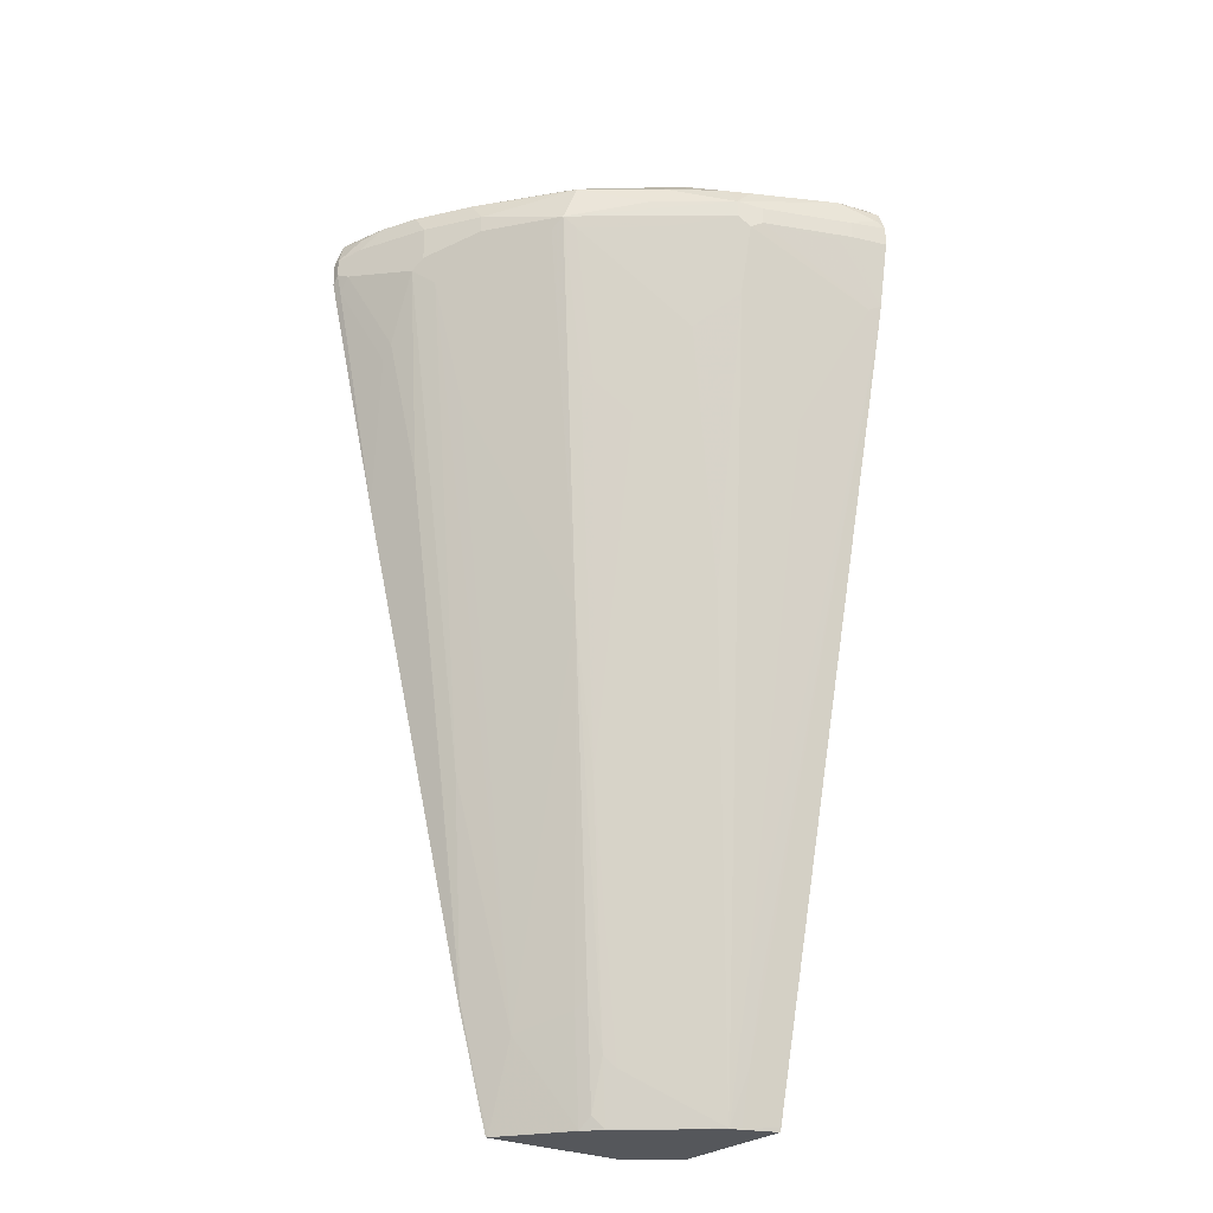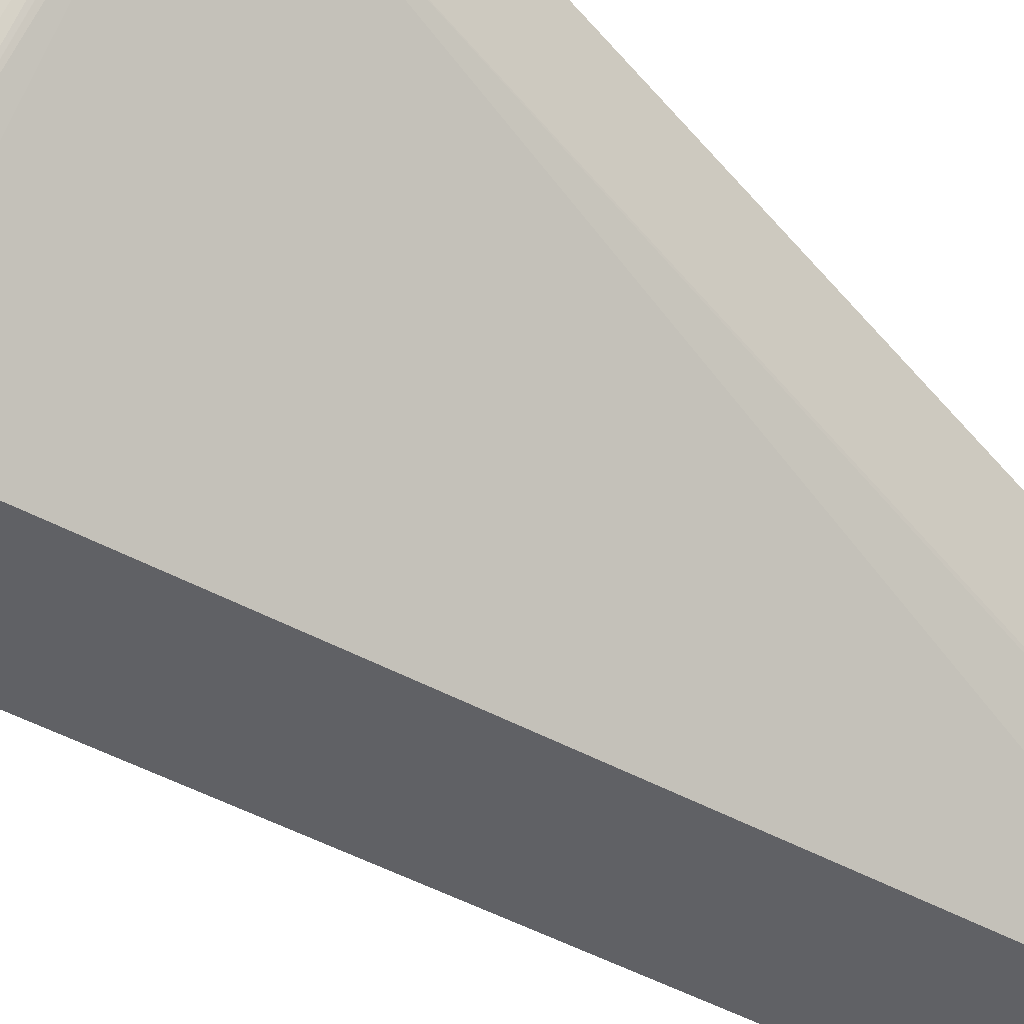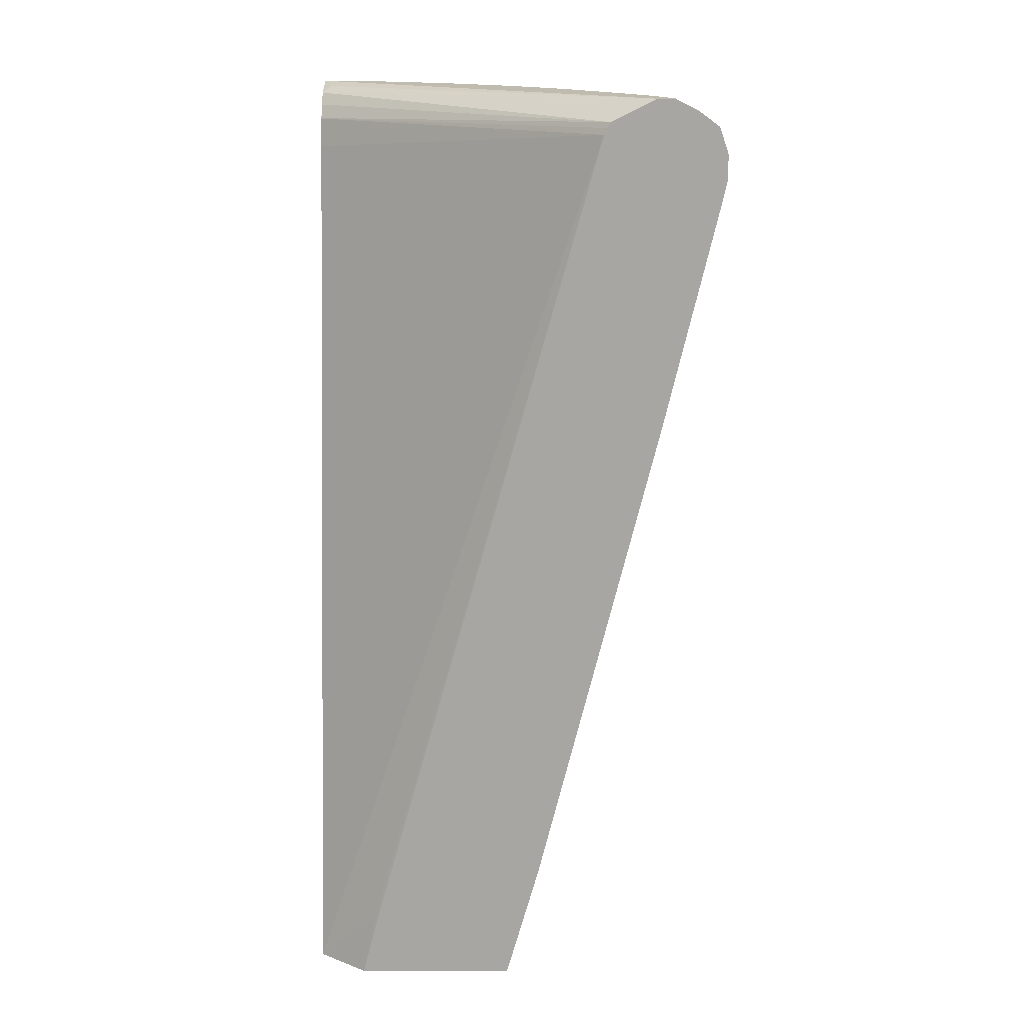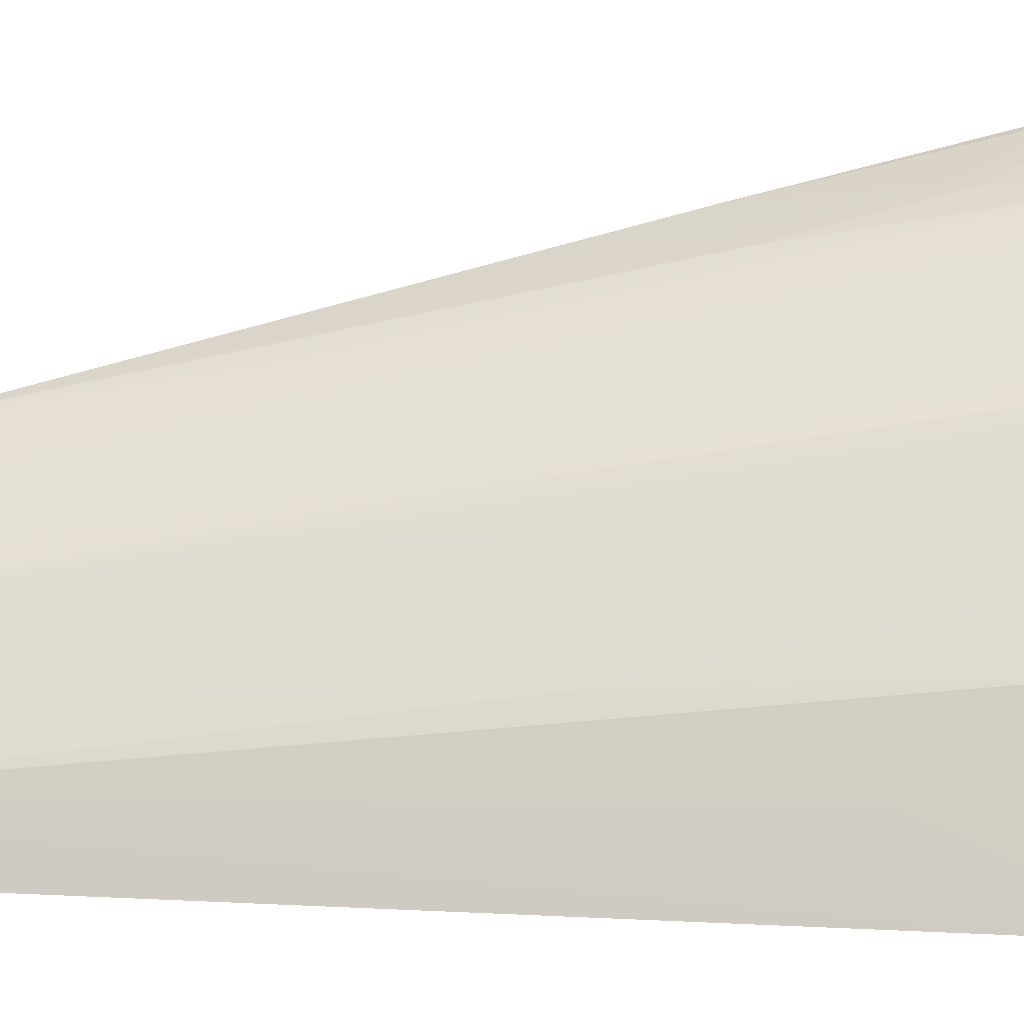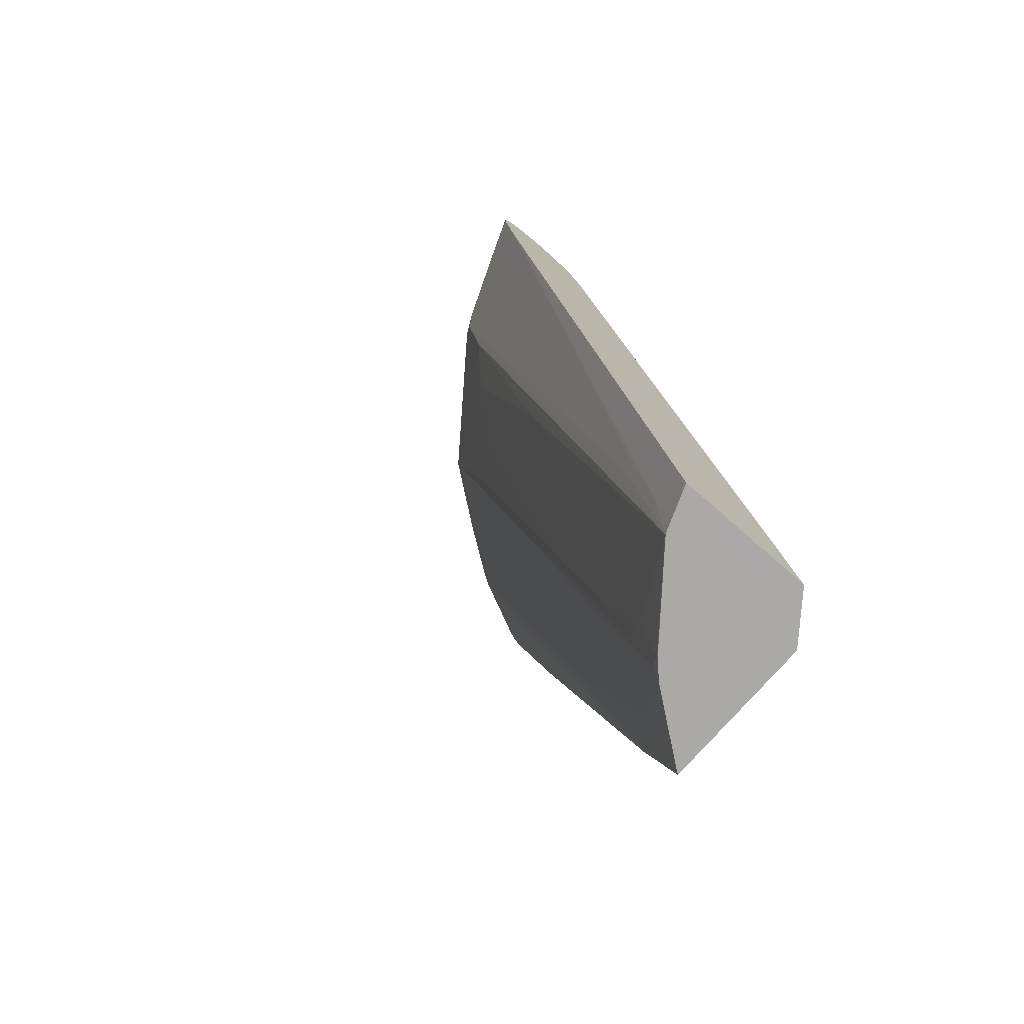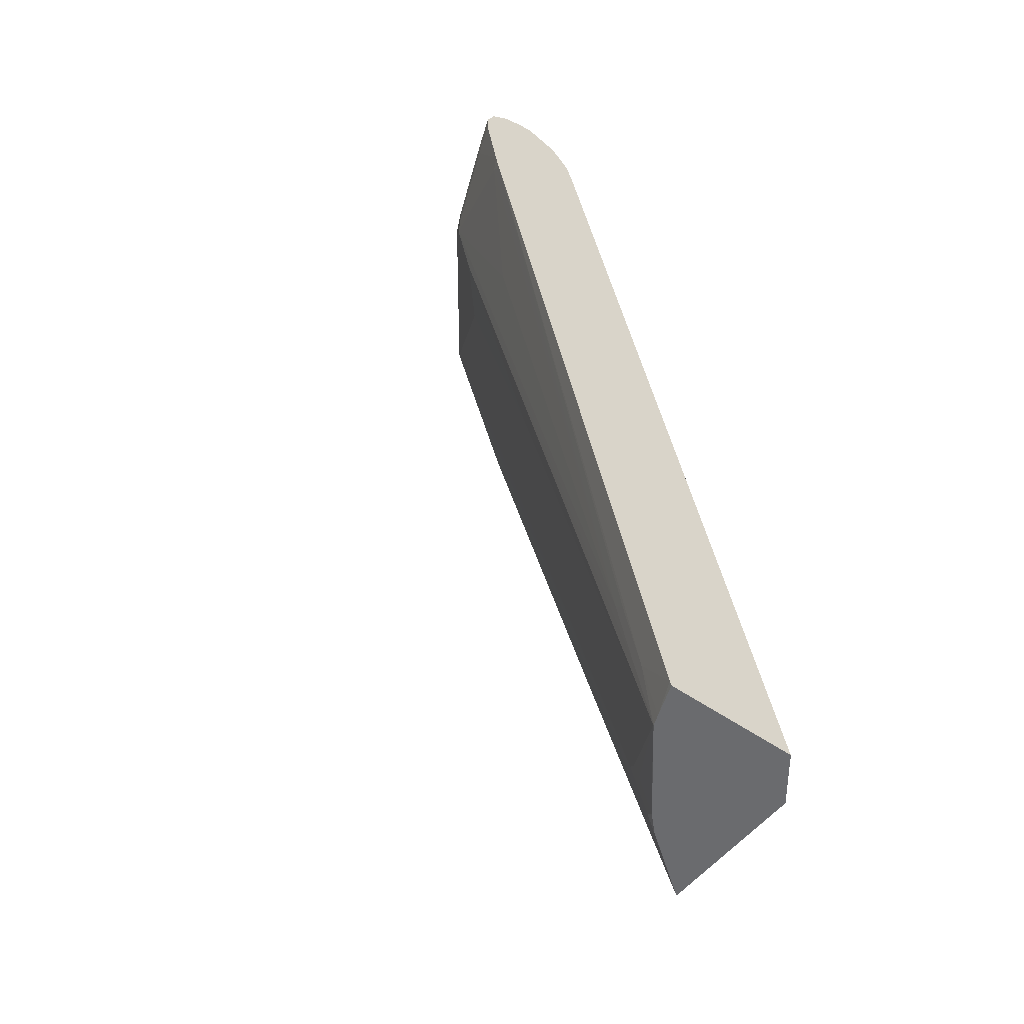
<metadata>
{"format":"obj","ext":"obj","renderer":"f3d","projection":"perspective","resolution":1024,"background":"white","views":[{"elev":-26.4,"azim":53.6,"up":"+Y"},{"elev":-47.2,"azim":-136.2,"up":"+Z"},{"elev":15.9,"azim":-89.8,"up":"+Y"},{"elev":11.4,"azim":83.8,"up":"+Z"},{"elev":-75.5,"azim":138.9,"up":"+Y"},{"elev":-53.4,"azim":143.1,"up":"+Y"}]}
</metadata>
<code>
v 0.2664 0.5328 0.7637
v 0.2901 0.5387 0.7519
v 0.2871 0.5536 0.7489
v 0.2585 0.5592 0.7547
v 0.2585 0.5328 0.7637
v 0.2664 0.5151 0.7637
v 0.3612 0.5387 0.7164
v 0.3108 0.5594 0.7371
v 0.2724 0.5743 0.7341
v 0.2585 0.5743 0.7341
v 0.2585 0.5071 0.7637
v 0.2585 0.496 0.7613
v 0.2664 0.4951 0.7593
v 0.2783 0.5091 0.7578
v 0.4145 0.5387 0.6808
v 0.3464 0.5594 0.7193
v 0.3612 0.5032 0.7164
v 0.3079 0.5743 0.7164
v 0.2931 0.5772 0.7193
v 0.2664 0.5861 0.7105
v 0.2585 0.5861 0.7105
v 0.2585 0.4871 0.7593
v 0.2585 0.2581 0.7048
v 0.302 0.4063 0.7238
v 0.3493 0.4914 0.7223
v 0.3138 0.4203 0.7223
v 0.4884 0.5594 0.6127
v 0.3996 0.5594 0.6838
v 0.4145 0.521 0.6808
v 0.4854 0.521 0.6275
v 0.3286 0.5772 0.7016
v 0.3671 0.4736 0.7045
v 0.4322 0.5032 0.6631
v 0.302 0.5861 0.6927
v 0.2585 0.5861 0.6927
v 0.2605 0.2604 0.7045
v 0.2585 0.1159 0.6693
v 0.302 0.2641 0.6882
v 0.3138 0.3492 0.7045
v 0.3316 0.3848 0.7045
v 0.2961 -0.02363 0.6157
v 0.5388 0.5387 0.5565
v 0.5417 0.5594 0.5418
v 0.4884 0.5772 0.5772
v 0.4529 0.5772 0.6127
v 0.3819 0.5772 0.666
v 0.4736 0.5091 0.6335
v 0.4677 0.3611 0.592
v 0.4914 0.5091 0.6157
v 0.5447 0.5091 0.5447
v 0.592 0.521 0.4855
v 0.592 0.5387 0.4855
v 0.4204 0.1183 0.5624
v 0.4026 -0.04136 0.527
v 0.2961 -0.2723 0.5447
v 0.3671 0.3492 0.669
v 0.3552 0.5861 0.6572
v 0.5684 0.5861 0.3552
v 0.5595 0.5817 0.3464
v 0.5508 0.5752 0.3378
v 0.5505 0.575 0.3378
v 0.2585 0.5638 0.648
v 0.2585 -0.2392 0.5804
v 0.3138 0.2782 0.6868
v 0.2605 -0.2368 0.5802
v 0.2605 -0.3611 0.5447
v 0.5772 0.5594 0.4885
v 0.5417 0.5772 0.5062
v 0.4795 0.5861 0.5507
v 0.4263 0.5861 0.6039
v 0.4736 0.3492 0.5802
v 0.5269 0.438 0.5447
v 0.5388 0.4676 0.5388
v 0.5802 0.438 0.4737
v 0.5979 0.5091 0.4737
v 0.6039 0.5151 0.4618
v 0.6039 0.5328 0.4618
v 0.6305 0.5594 0.3819
v 0.592 0.5564 0.4677
v 0.3493 -0.2545 0.5092
v 0.3612 -0.2427 0.5033
v 0.3612 -0.296 0.4855
v 0.3671 -0.3078 0.4737
v 0.4204 -0.219 0.4381
v 0.5447 0.4026 0.5092
v 0.4914 0.3138 0.5447
v 0.3316 -0.3611 0.4914
v 0.5861 0.5861 0.3378
v 0.5388 0.5626 0.3378
v 0.5283 0.5485 0.3378
v 0.2585 0.5581 0.6446
v 0.2585 -0.2524 0.5768
v 0.2585 -0.3597 0.5465
v 0.2585 -0.3619 0.5456
v 0.261 -0.3619 0.5441
v 0.5595 0.5772 0.4707
v 0.5328 0.5861 0.4796
v 0.5388 0.4144 0.521
v 0.5091 0.1362 0.4559
v 0.4204 -0.3611 0.3848
v 0.4381 -0.2901 0.3848
v 0.4559 -0.219 0.3848
v 0.5802 0.3138 0.4026
v 0.6335 0.438 0.3493
v 0.6393 0.4442 0.3378
v 0.6335 0.5091 0.3848
v 0.6394 0.5151 0.373
v 0.6394 0.5328 0.373
v 0.6483 0.5417 0.3464
v 0.6437 0.5549 0.3378
v 0.6335 0.5624 0.3493
v 0.6251 0.5718 0.3378
v 0.6098 0.5743 0.3789
v 0.6128 0.5594 0.4174
v 0.5713 0.5713 0.4648
v 0.3434 -0.3493 0.4855
v 0.3493 -0.3611 0.4737
v 0.3641 -0.3241 0.4707
v 0.331 -0.3619 0.4915
v 0.3319 -0.3619 0.4907
v 0.5861 0.5861 0.373
v 0.6003 0.5825 0.3378
v 0.5281 0.5479 0.3378
v 0.2585 0.5515 0.6414
v 0.2585 -0.3619 0.387
v 0.592 0.5743 0.4145
v 0.595 0.5772 0.3996
v 0.5506 0.5861 0.4441
v 0.4204 -0.3619 0.3843
v 0.4396 -0.3042 0.373
v 0.4573 -0.2331 0.373
v 0.6349 0.4243 0.3378
v 0.6393 0.4439 0.3378
v 0.6526 0.5127 0.3378
v 0.6526 0.5331 0.3378
v 0.6041 0.5815 0.3378
v 0.6128 0.5772 0.3464
v 0.3486 -0.3619 0.474
v 0.3494 -0.3619 0.473
v 0.5196 0.5182 0.3378
v 0.2961 -0.3619 0.3378
v 0.2605 -0.2901 0.4026
v 0.2585 -0.2861 0.4067
v 0.2941 -0.3619 0.3402
v 0.4248 -0.3619 0.373
v 0.4396 -0.3571 0.3378
v 0.4381 -0.3619 0.3378
f 74 100 101
f 74 99 100
f 74 85 99
f 74 98 85
f 73 98 74
f 68 97 69
f 72 86 98
f 71 86 72
f 68 128 97
f 68 96 128
f 74 101 75
f 67 115 96
f 67 96 68
f 72 98 73
f 75 101 102
f 78 110 111
f 75 103 104
f 78 109 110
f 67 79 115
f 78 114 79
f 78 126 114
f 78 113 126
f 78 112 113
f 78 111 112
f 77 109 78
f 77 108 109
f 76 108 77
f 76 107 108
f 76 106 107
f 76 105 106
f 76 104 105
f 75 104 76
f 75 102 103
f 66 95 87
f 60 136 112
f 66 93 94
f 60 110 135
f 60 112 110
f 60 122 136
f 60 88 122
f 59 88 60
f 58 88 59
f 60 135 134
f 55 87 80
f 54 86 71
f 54 85 86
f 54 84 85
f 54 83 84
f 54 82 83
f 79 114 126
f 55 66 87
f 60 134 105
f 60 105 133
f 60 133 132
f 65 93 66
f 65 92 93
f 63 65 64
f 63 92 65
f 62 90 91
f 62 89 90
f 61 89 62
f 60 89 61
f 60 90 89
f 60 123 90
f 60 140 123
f 60 141 140
f 60 147 141
f 60 146 147
f 60 132 146
f 66 94 95
f 79 126 115
f 112 136 137
f 81 87 116
f 113 121 127
f 113 137 121
f 112 137 113
f 110 112 111
f 109 135 110
f 108 135 109
f 116 120 138
f 107 135 108
f 105 107 106
f 105 134 107
f 104 132 133
f 104 133 105
f 102 104 103
f 102 132 104
f 107 134 135
f 116 138 117
f 117 138 139
f 117 139 129
f 53 56 55
f 145 147 146
f 141 144 142
f 130 132 131
f 130 146 132
f 130 145 146
f 129 145 130
f 125 142 144
f 125 143 142
f 124 142 143
f 124 141 142
f 124 140 141
f 123 140 124
f 121 137 136
f 121 136 122
f 102 131 132
f 80 87 81
f 101 131 102
f 101 129 130
f 90 123 91
f 88 121 122
f 87 120 116
f 87 119 120
f 87 95 119
f 85 98 86
f 91 123 124
f 84 99 85
f 83 100 84
f 83 118 100
f 82 118 83
f 82 117 118
f 82 116 117
f 81 116 82
f 84 100 99
f 94 125 144
f 94 144 141
f 94 141 147
f 100 129 101
f 100 117 129
f 100 118 117
f 96 115 126
f 96 121 128
f 96 127 121
f 96 113 127
f 96 126 113
f 94 119 95
f 94 120 119
f 94 138 120
f 94 139 138
f 94 129 139
f 94 145 129
f 94 147 145
f 101 130 131
f 53 82 54
f 4 62 91
f 53 80 81
f 13 26 14
f 13 24 26
f 13 23 24
f 13 22 23
f 12 22 13
f 9 21 10
f 14 26 25
f 9 20 21
f 9 31 19
f 9 18 31
f 8 18 9
f 8 16 18
f 7 29 15
f 7 17 29
f 9 19 20
f 7 28 16
f 15 27 28
f 15 30 27
f 20 97 128
f 20 69 97
f 20 70 69
f 20 57 70
f 20 34 57
f 19 34 20
f 15 29 30
f 19 31 34
f 17 33 47
f 17 32 33
f 17 25 32
f 16 31 18
f 16 46 31
f 16 28 46
f 17 47 29
f 7 15 28
f 6 13 14
f 6 12 13
f 3 8 4
f 2 8 3
f 2 16 8
f 2 7 16
f 1 7 2
f 1 17 7
f 4 8 9
f 1 25 17
f 1 6 14
f 1 11 6
f 1 5 11
f 1 4 5
f 1 3 4
f 1 2 3
f 1 14 25
f 4 9 10
f 4 10 21
f 4 21 35
f 6 11 12
f 4 11 5
f 4 12 11
f 4 22 12
f 4 23 22
f 4 37 23
f 4 63 37
f 4 92 63
f 4 93 92
f 4 94 93
f 4 125 94
f 4 143 125
f 4 91 124
f 53 81 82
f 4 35 62
f 20 128 121
f 20 121 88
f 4 124 143
f 20 58 35
f 44 69 45
f 44 68 69
f 43 67 68
f 43 52 67
f 41 66 55
f 41 65 66
f 45 69 70
f 40 65 41
f 39 64 40
f 38 63 64
f 38 64 39
f 37 63 38
f 36 37 38
f 35 61 62
f 40 64 65
f 35 60 61
f 45 70 46
f 47 56 53
f 20 88 58
f 53 55 80
f 52 79 67
f 52 78 79
f 52 77 78
f 51 77 52
f 46 70 57
f 51 76 77
f 51 74 75
f 51 73 74
f 50 73 51
f 49 71 72
f 49 72 73
f 48 54 71
f 51 75 76
f 35 59 60
f 49 73 50
f 32 56 47
f 27 44 45
f 27 68 44
f 27 43 68
f 27 52 43
f 27 42 52
f 25 41 32
f 25 40 41
f 25 26 39
f 24 39 26
f 24 38 39
f 24 36 38
f 23 37 36
f 23 36 24
f 35 58 59
f 20 35 21
f 27 45 28
f 27 30 42
f 25 39 40
f 29 47 30
f 32 41 55
f 32 55 56
f 28 45 46
f 32 47 33
f 31 57 34
f 31 46 57
f 30 53 54
f 30 47 53
f 30 54 48
f 30 52 42
f 30 51 52
f 30 50 51
f 30 49 50
f 30 71 49
f 30 48 71

</code>
